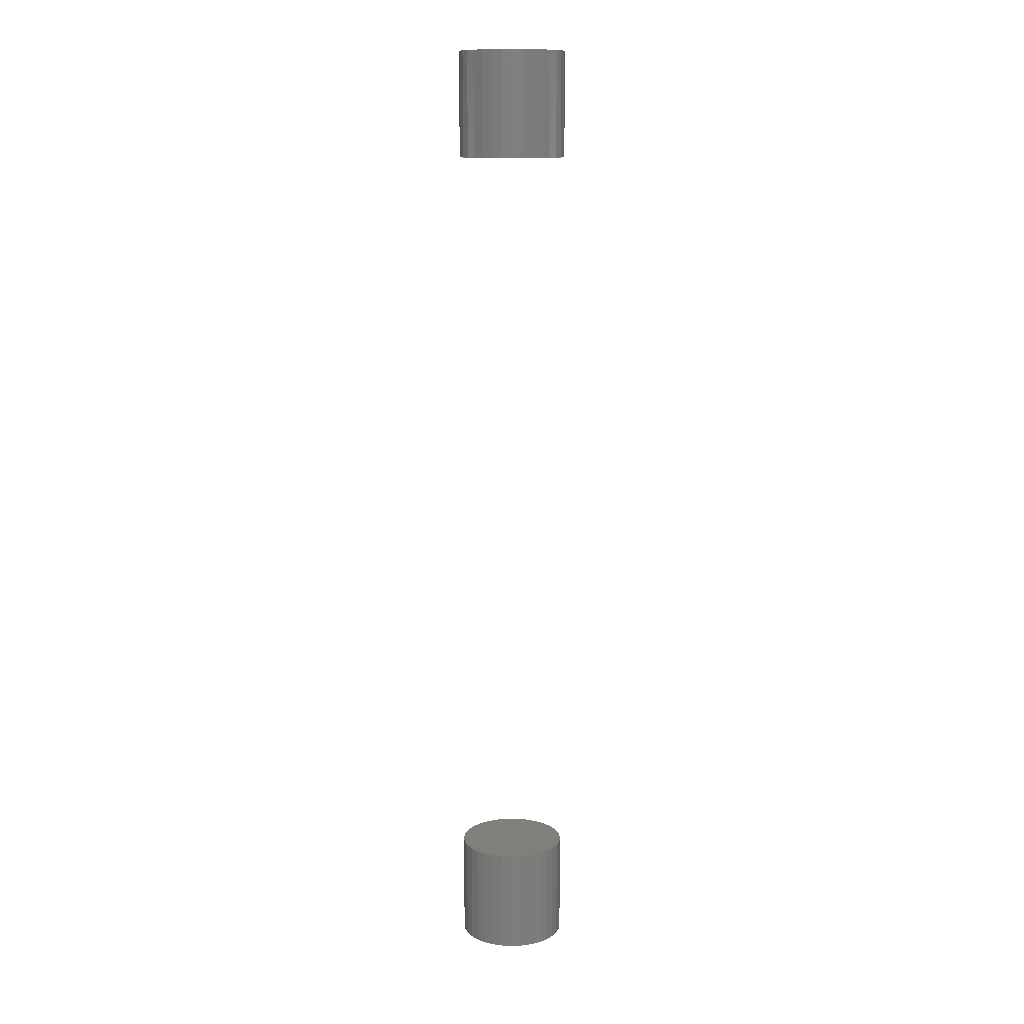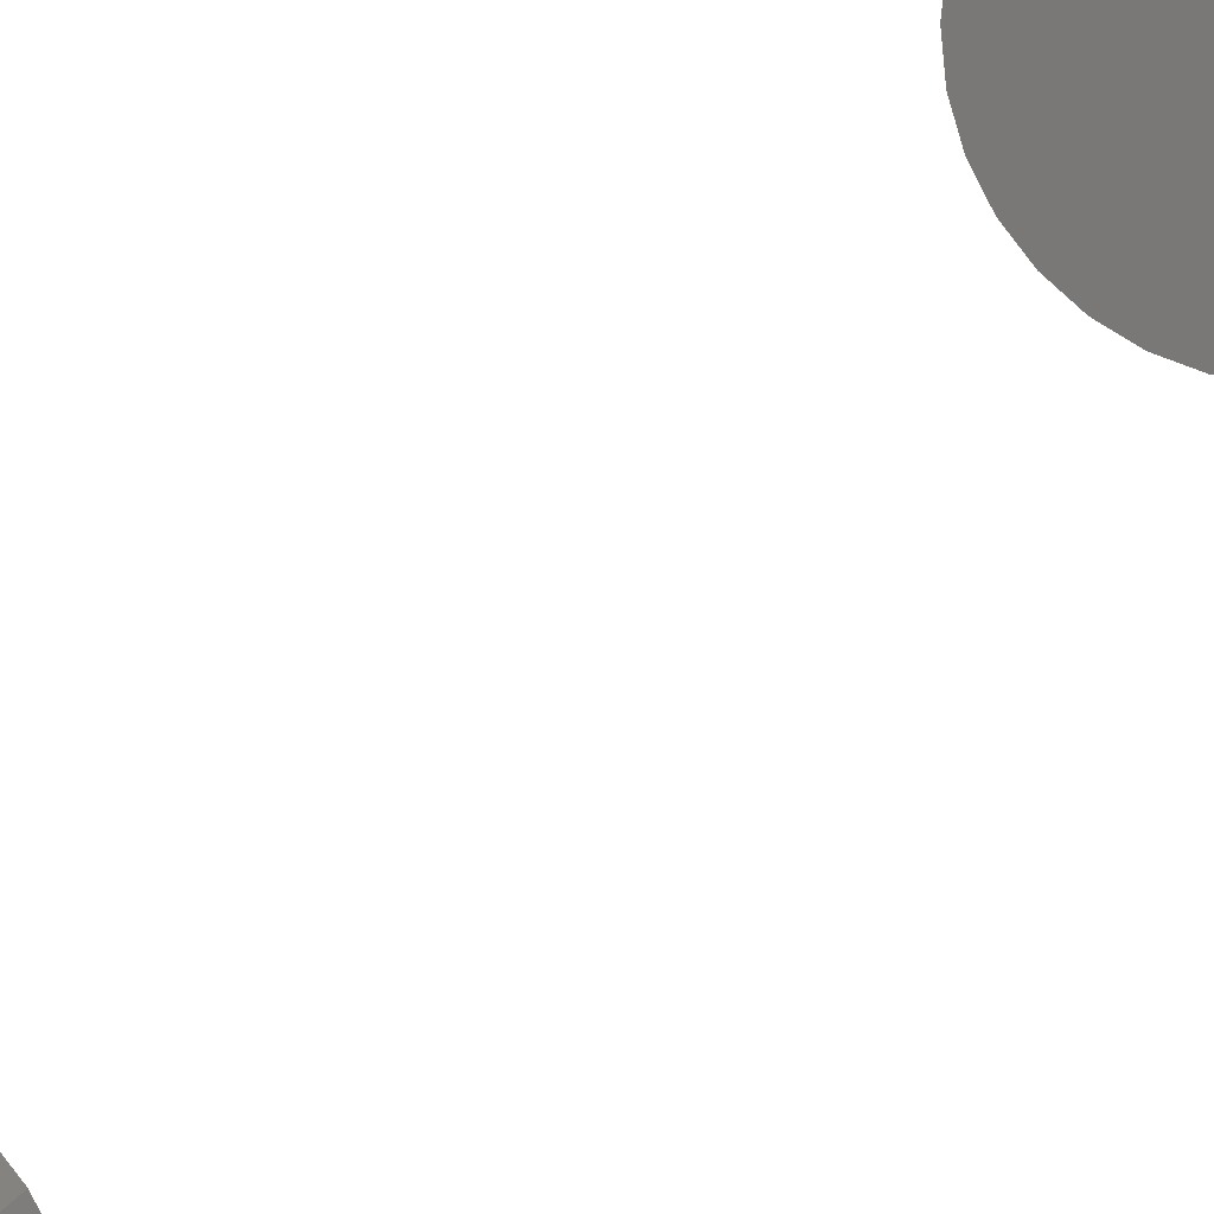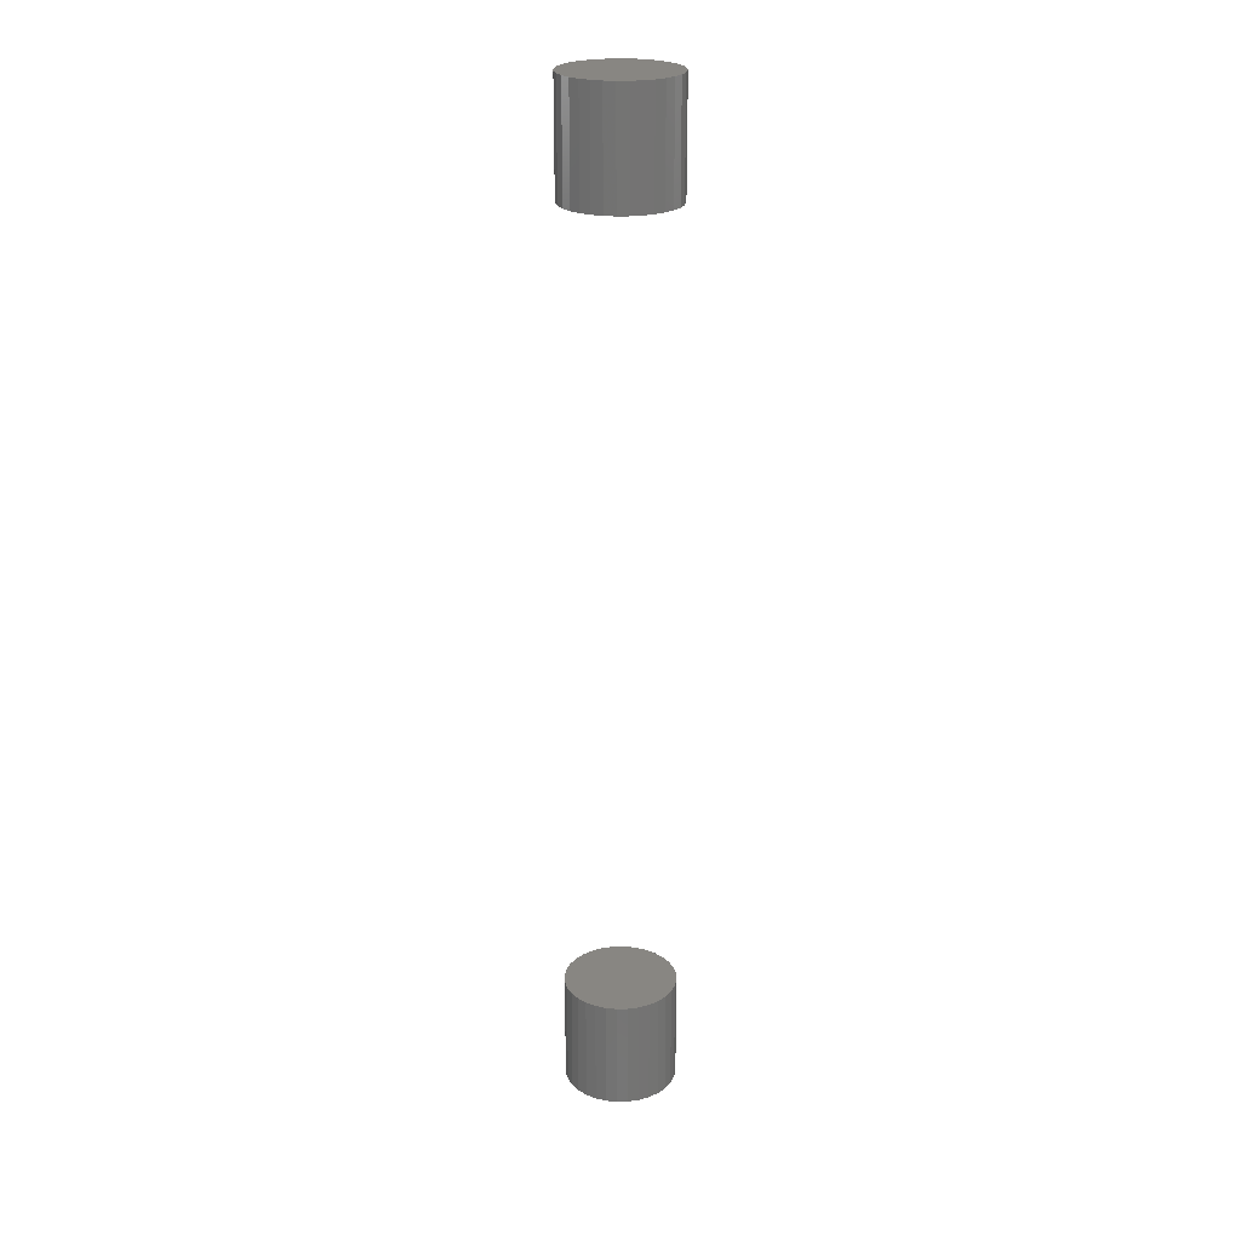
<metadata>
{"format":"stl","ext":"stl","renderer":"f3d","projection":"perspective","resolution":1024,"background":"white","views":[{"elev":12.6,"azim":-33.7,"up":"+Z"},{"elev":13.9,"azim":-164.0,"up":"+Y"},{"elev":23.9,"azim":104.8,"up":"+Z"}]}
</metadata>
<code>
# stl→obj: 128 verts, 248 faces
v -0.03939 -1.41e-17 0.6797
v -0.03939 -1.41e-17 0.7656
v -0.03855 0.008551 0.6797
v -0.03855 0.008551 0.7656
v -0.03605 0.01677 0.6797
v -0.03605 0.01677 0.7656
v -0.032 0.02435 0.6797
v -0.032 0.02435 0.7656
v -0.02655 0.03099 0.6797
v -0.02655 0.03099 0.7656
v -0.01991 0.03645 0.6797
v -0.01991 0.03645 0.7656
v -0.01233 0.0405 0.6797
v -0.01233 0.0405 0.7656
v -0.00411 0.04299 0.6797
v -0.00411 0.04299 0.7656
v 0.004441 0.04383 0.6797
v 0.004441 0.04383 0.7656
v 0.01299 0.04299 0.6797
v 0.01299 0.04299 0.7656
v 0.02121 0.0405 0.6797
v 0.02121 0.0405 0.7656
v 0.02879 0.03645 0.6797
v 0.02879 0.03645 0.7656
v 0.03543 0.03099 0.6797
v 0.03543 0.03099 0.7656
v 0.04089 0.02435 0.6797
v 0.04089 0.02435 0.7656
v 0.04494 0.01677 0.6797
v 0.04494 0.01677 0.7656
v 0.04743 0.008551 0.6797
v 0.04743 0.008551 0.7656
v 0.04827 2.82e-17 0.6797
v 0.04827 0 0.7656
v -0.03939 -1.41e-17 -0.01562
v -0.03939 -1.41e-17 0.07031
v -0.03855 0.008551 -0.01562
v -0.03855 0.008551 0.07031
v -0.03605 0.01677 -0.01562
v -0.03605 0.01677 0.07031
v -0.032 0.02435 -0.01562
v -0.032 0.02435 0.07031
v -0.02655 0.03099 -0.01562
v -0.02655 0.03099 0.07031
v -0.01991 0.03645 -0.01562
v -0.01991 0.03645 0.07031
v -0.01233 0.0405 -0.01562
v -0.01233 0.0405 0.07031
v -0.00411 0.04299 -0.01562
v -0.00411 0.04299 0.07031
v 0.004441 0.04383 -0.01562
v 0.004441 0.04383 0.07031
v 0.01299 0.04299 -0.01562
v 0.01299 0.04299 0.07031
v 0.02121 0.0405 -0.01562
v 0.02121 0.0405 0.07031
v 0.02879 0.03645 -0.01562
v 0.02879 0.03645 0.07031
v 0.03543 0.03099 -0.01562
v 0.03543 0.03099 0.07031
v 0.04089 0.02435 -0.01562
v 0.04089 0.02435 0.07031
v 0.04494 0.01677 -0.01562
v 0.04494 0.01677 0.07031
v 0.04743 0.008551 -0.01562
v 0.04743 0.008551 0.07031
v 0.04827 2.82e-17 -0.01562
v 0.04827 0 0.07031
v 0.04743 -0.008551 0.6797
v 0.04743 -0.008551 0.7656
v 0.04494 -0.01677 0.6797
v 0.04494 -0.01677 0.7656
v 0.04089 -0.02435 0.6797
v 0.04089 -0.02435 0.7656
v 0.03543 -0.03099 0.6797
v 0.03543 -0.03099 0.7656
v 0.02879 -0.03645 0.6797
v 0.02879 -0.03645 0.7656
v 0.02121 -0.0405 0.6797
v 0.02121 -0.0405 0.7656
v 0.01299 -0.04299 0.6797
v 0.01299 -0.04299 0.7656
v 0.004441 -0.04383 0.6797
v 0.004441 -0.04383 0.7656
v -0.00411 -0.04299 0.6797
v -0.00411 -0.04299 0.7656
v -0.01233 -0.0405 0.6797
v -0.01233 -0.0405 0.7656
v -0.01991 -0.03645 0.6797
v -0.01991 -0.03645 0.7656
v -0.02655 -0.03099 0.6797
v -0.02655 -0.03099 0.7656
v -0.032 -0.02435 0.6797
v -0.032 -0.02435 0.7656
v -0.03605 -0.01677 0.6797
v -0.03605 -0.01677 0.7656
v -0.03855 -0.008551 0.6797
v -0.03855 -0.008551 0.7656
v 0.04743 -0.008551 -0.01562
v 0.04743 -0.008551 0.07031
v 0.04494 -0.01677 -0.01562
v 0.04494 -0.01677 0.07031
v 0.04089 -0.02435 -0.01562
v 0.04089 -0.02435 0.07031
v 0.03543 -0.03099 -0.01562
v 0.03543 -0.03099 0.07031
v 0.02879 -0.03645 -0.01562
v 0.02879 -0.03645 0.07031
v 0.02121 -0.0405 -0.01562
v 0.02121 -0.0405 0.07031
v 0.01299 -0.04299 -0.01562
v 0.01299 -0.04299 0.07031
v 0.004441 -0.04383 -0.01562
v 0.004441 -0.04383 0.07031
v -0.00411 -0.04299 -0.01562
v -0.00411 -0.04299 0.07031
v -0.01233 -0.0405 -0.01562
v -0.01233 -0.0405 0.07031
v -0.01991 -0.03645 -0.01562
v -0.01991 -0.03645 0.07031
v -0.02655 -0.03099 -0.01562
v -0.02655 -0.03099 0.07031
v -0.032 -0.02435 -0.01562
v -0.032 -0.02435 0.07031
v -0.03605 -0.01677 -0.01562
v -0.03605 -0.01677 0.07031
v -0.03855 -0.008551 -0.01562
v -0.03855 -0.008551 0.07031
f 1 2 3
f 3 2 4
f 3 4 5
f 5 4 6
f 5 6 7
f 7 6 8
f 7 8 9
f 9 8 10
f 9 10 11
f 11 10 12
f 11 12 13
f 13 12 14
f 13 14 15
f 15 14 16
f 15 16 17
f 17 16 18
f 17 18 19
f 19 18 20
f 19 20 21
f 21 20 22
f 21 22 23
f 23 22 24
f 23 24 25
f 25 24 26
f 25 26 27
f 27 26 28
f 27 28 29
f 29 28 30
f 29 30 31
f 31 30 32
f 31 32 33
f 33 32 34
f 35 36 37
f 37 36 38
f 37 38 39
f 39 38 40
f 39 40 41
f 41 40 42
f 41 42 43
f 43 42 44
f 43 44 45
f 45 44 46
f 45 46 47
f 47 46 48
f 47 48 49
f 49 48 50
f 49 50 51
f 51 50 52
f 51 52 53
f 53 52 54
f 53 54 55
f 55 54 56
f 55 56 57
f 57 56 58
f 57 58 59
f 59 58 60
f 59 60 61
f 61 60 62
f 61 62 63
f 63 62 64
f 63 64 65
f 65 64 66
f 65 66 67
f 67 66 68
f 33 34 69
f 69 34 70
f 69 70 71
f 71 70 72
f 71 72 73
f 73 72 74
f 73 74 75
f 75 74 76
f 75 76 77
f 77 76 78
f 77 78 79
f 79 78 80
f 79 80 81
f 81 80 82
f 81 82 83
f 83 82 84
f 83 84 85
f 85 84 86
f 85 86 87
f 87 86 88
f 87 88 89
f 89 88 90
f 89 90 91
f 91 90 92
f 91 92 93
f 93 92 94
f 93 94 95
f 95 94 96
f 95 96 97
f 97 96 98
f 97 98 1
f 1 98 2
f 67 68 99
f 99 68 100
f 99 100 101
f 101 100 102
f 101 102 103
f 103 102 104
f 103 104 105
f 105 104 106
f 105 106 107
f 107 106 108
f 107 108 109
f 109 108 110
f 109 110 111
f 111 110 112
f 111 112 113
f 113 112 114
f 113 114 115
f 115 114 116
f 115 116 117
f 117 116 118
f 117 118 119
f 119 118 120
f 119 120 121
f 121 120 122
f 121 122 123
f 123 122 124
f 123 124 125
f 125 124 126
f 125 126 127
f 127 126 128
f 127 128 35
f 35 128 36
f 52 50 48
f 54 52 48
f 54 48 56
f 56 48 46
f 56 46 58
f 58 46 44
f 58 44 60
f 60 44 42
f 60 42 62
f 62 42 40
f 62 40 64
f 64 40 38
f 64 38 66
f 100 126 102
f 102 126 124
f 102 124 104
f 104 124 122
f 104 122 106
f 106 122 120
f 106 120 108
f 108 120 118
f 108 118 110
f 110 118 116
f 110 116 114
f 110 114 112
f 66 38 68
f 68 38 36
f 68 36 100
f 100 36 128
f 100 128 126
f 13 15 17
f 13 17 19
f 21 13 19
f 11 13 21
f 23 11 21
f 9 11 23
f 25 9 23
f 7 9 25
f 27 7 25
f 5 7 27
f 29 5 27
f 3 5 29
f 31 3 29
f 71 95 69
f 93 95 71
f 73 93 71
f 91 93 73
f 75 91 73
f 89 91 75
f 77 89 75
f 87 89 77
f 79 87 77
f 85 87 79
f 83 85 79
f 81 83 79
f 95 97 69
f 69 97 1
f 69 1 33
f 33 1 3
f 33 3 31
f 47 49 51
f 47 51 53
f 55 47 53
f 45 47 55
f 57 45 55
f 43 45 57
f 59 43 57
f 41 43 59
f 61 41 59
f 39 41 61
f 63 39 61
f 37 39 63
f 65 37 63
f 101 125 99
f 123 125 101
f 103 123 101
f 121 123 103
f 105 121 103
f 119 121 105
f 107 119 105
f 117 119 107
f 109 117 107
f 115 117 109
f 113 115 109
f 111 113 109
f 125 127 99
f 99 127 35
f 99 35 67
f 67 35 37
f 67 37 65
f 18 16 14
f 20 18 14
f 20 14 22
f 22 14 12
f 22 12 24
f 24 12 10
f 24 10 26
f 26 10 8
f 26 8 28
f 28 8 6
f 28 6 30
f 30 6 4
f 30 4 32
f 70 96 72
f 72 96 94
f 72 94 74
f 74 94 92
f 74 92 76
f 76 92 90
f 76 90 78
f 78 90 88
f 78 88 80
f 80 88 86
f 80 86 84
f 80 84 82
f 32 4 34
f 34 4 2
f 34 2 70
f 70 2 98
f 70 98 96

</code>
